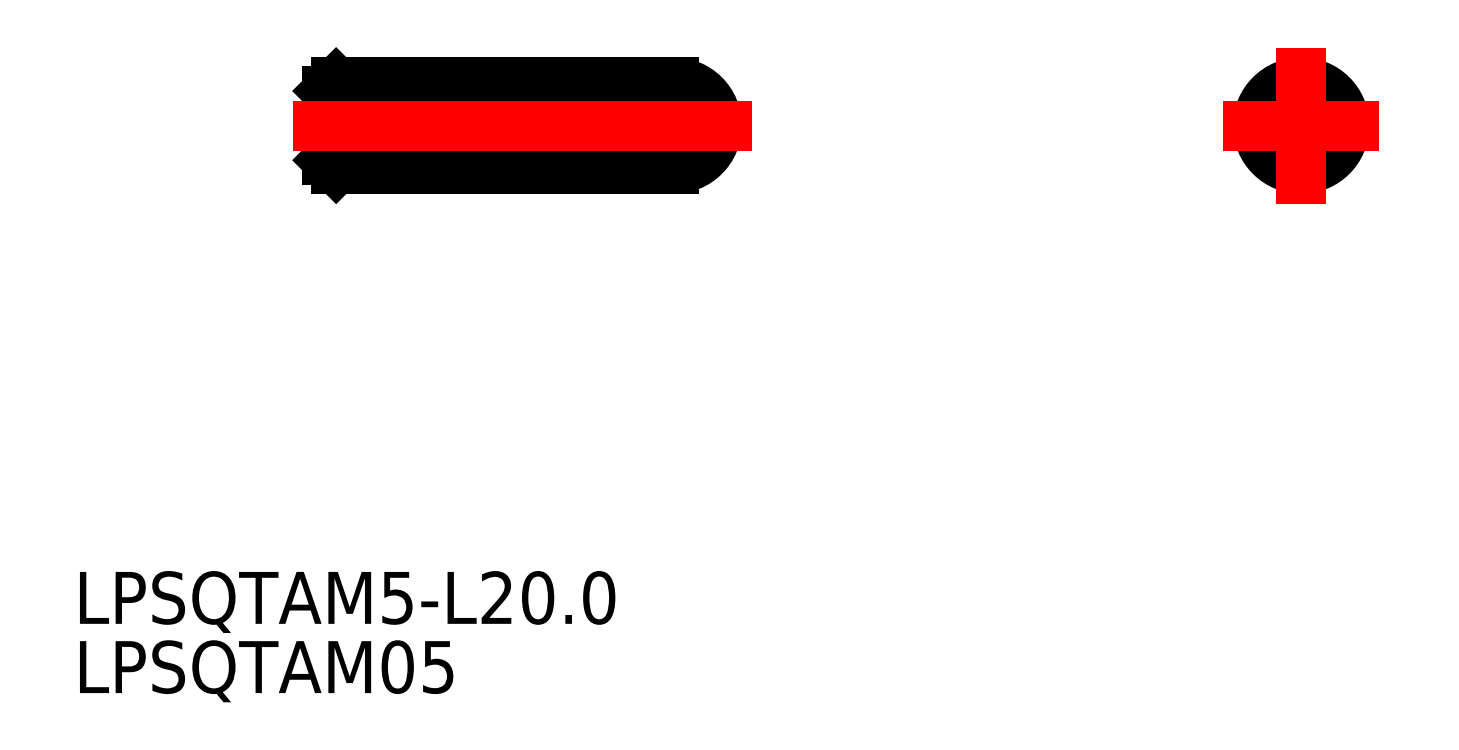
<metadata>
{"format":"dxf","ext":"dxf","renderer":"ezdxf+matplotlib","layout":"modelspace","background":"white","min_lineweight":24,"dpi":150}
</metadata>
<code>
0
SECTION
2
ENTITIES
0
LINE
8
0
10
-53.25
20
1
30
0
11
-52.88
21
0.7835
31
0
0
LINE
8
0
10
-53.25
20
-1
30
0
11
-52.88
21
-0.7835
31
0
0
LINE
8
0
10
-55.75
20
2.5
30
0
11
-55.75
21
-2.5
31
0
0
LINE
8
0
10
-55.75
20
2.5
30
0
11
-56.25
21
2
31
0
0
LINE
8
0
10
-55.75
20
-2.5
30
0
11
-56.25
21
-2
31
0
0
LINE
8
0
10
-53.25
20
-1
30
0
11
-53.25
21
1
31
0
0
LINE
8
0
10
-56.25
20
1
30
0
11
-53.25
21
1
31
0
0
LINE
8
0
10
-56.25
20
-1
30
0
11
-53.25
21
-1
31
0
0
LINE
8
0
10
-56.25
20
-0.7835
30
0
11
-52.05
21
-0.7835
31
0
0
LINE
8
0
10
-52.05
20
0.7835
30
0
11
-56.25
21
0.7835
31
0
0
LINE
8
0
10
-52.05
20
0.7835
30
0
11
-52.05
21
-0.7835
31
0
0
LINE
8
0
10
-51.6
20
0
30
0
11
-52.05
21
0.7835
31
0
0
LINE
8
0
10
-52.05
20
-0.7835
30
0
11
-51.6
21
0
31
0
0
CIRCLE
8
0
10
0
20
0
30
0
40
0.2386
0
ARC
8
0
10
-36.25
20
0
30
0
40
2.5
50
270
51
90
0
LINE
8
0
10
-36.25
20
2.5
30
0
11
-36.25
21
-2.5
31
0
0
LINE
8
0
10
-34
20
0
30
0
11
-33.76
21
-0.2386
31
0
0
LINE
8
0
10
-33.76
20
0.2386
30
0
11
-34
21
0
31
0
0
CIRCLE
8
0
10
0
20
0
30
0
40
2.5
0
LINE
8
CENTER
10
0
20
4.5
30
0
11
0
21
-4.5
31
0
0
LINE
8
CENTER
10
-4.5
20
0
30
0
11
4.5
21
0
31
0
0
LINE
8
0
10
-56.25
20
2
30
0
11
-56.25
21
-2
31
0
0
LINE
8
0
10
-36.25
20
2.5
30
0
11
-55.75
21
2.5
31
0
0
LINE
8
0
10
-55.75
20
-2.5
30
0
11
-36.25
21
-2.5
31
0
0
LINE
8
CENTER
10
-58.25
20
0
30
0
11
-31.75
21
0
31
0
0
INSERT
8
0
2
*U2
10
0
20
0
30
0
0
INSERT
8
0
2
*U3
10
0
20
0
30
0
0
ENDSEC
0
EOF

</code>
